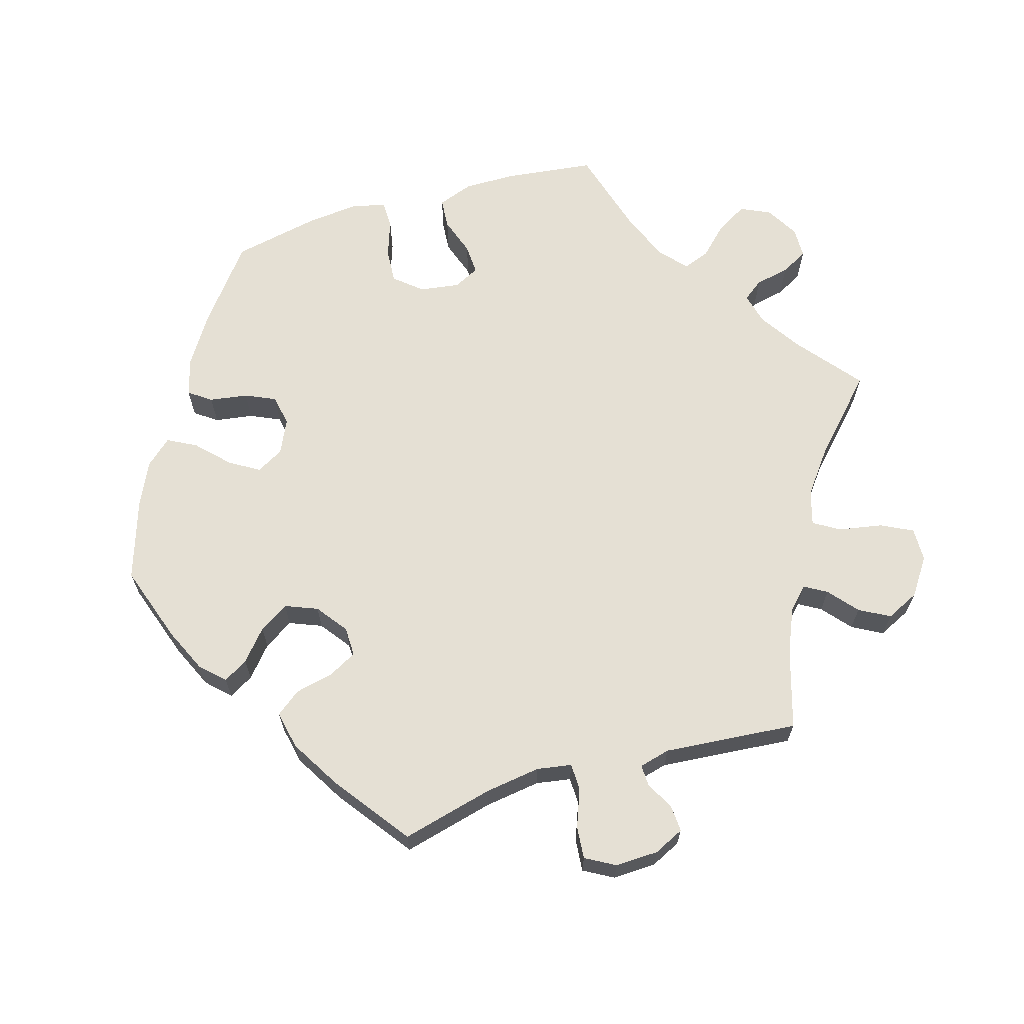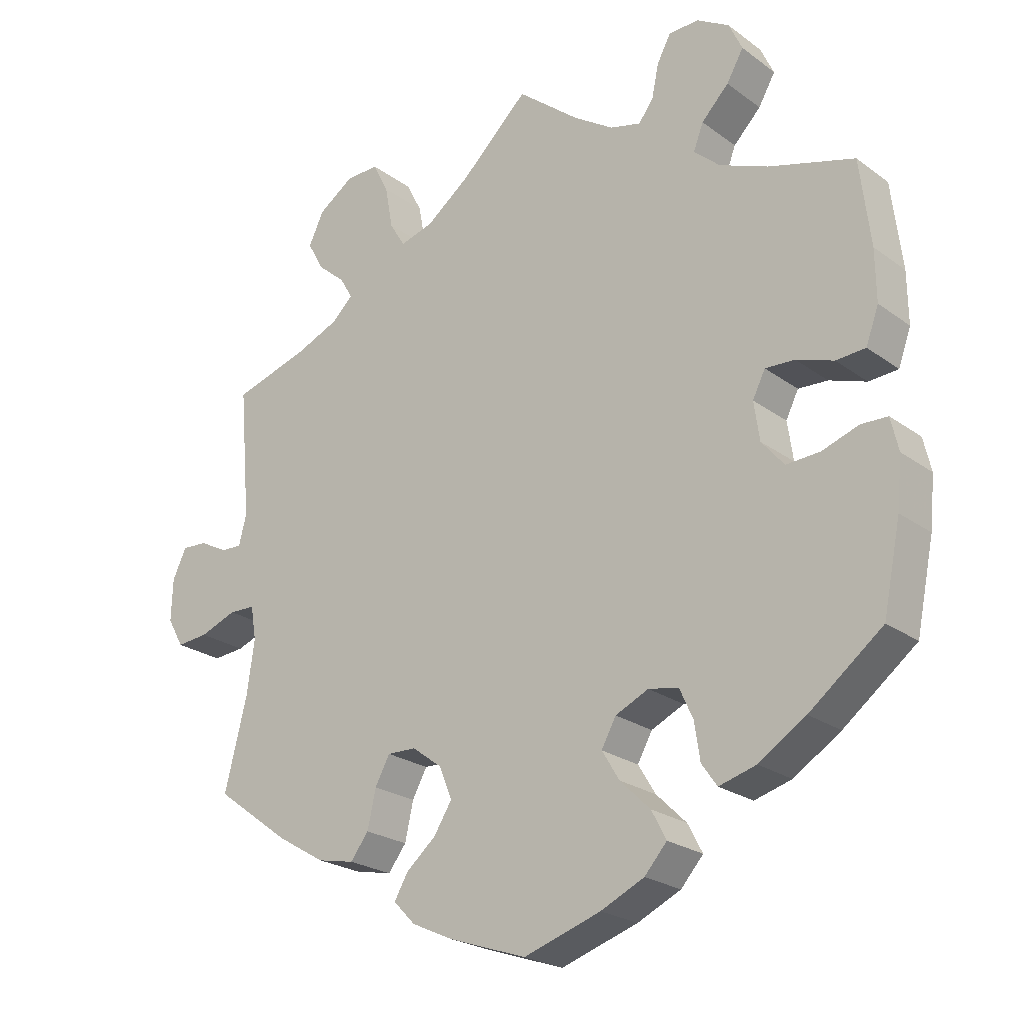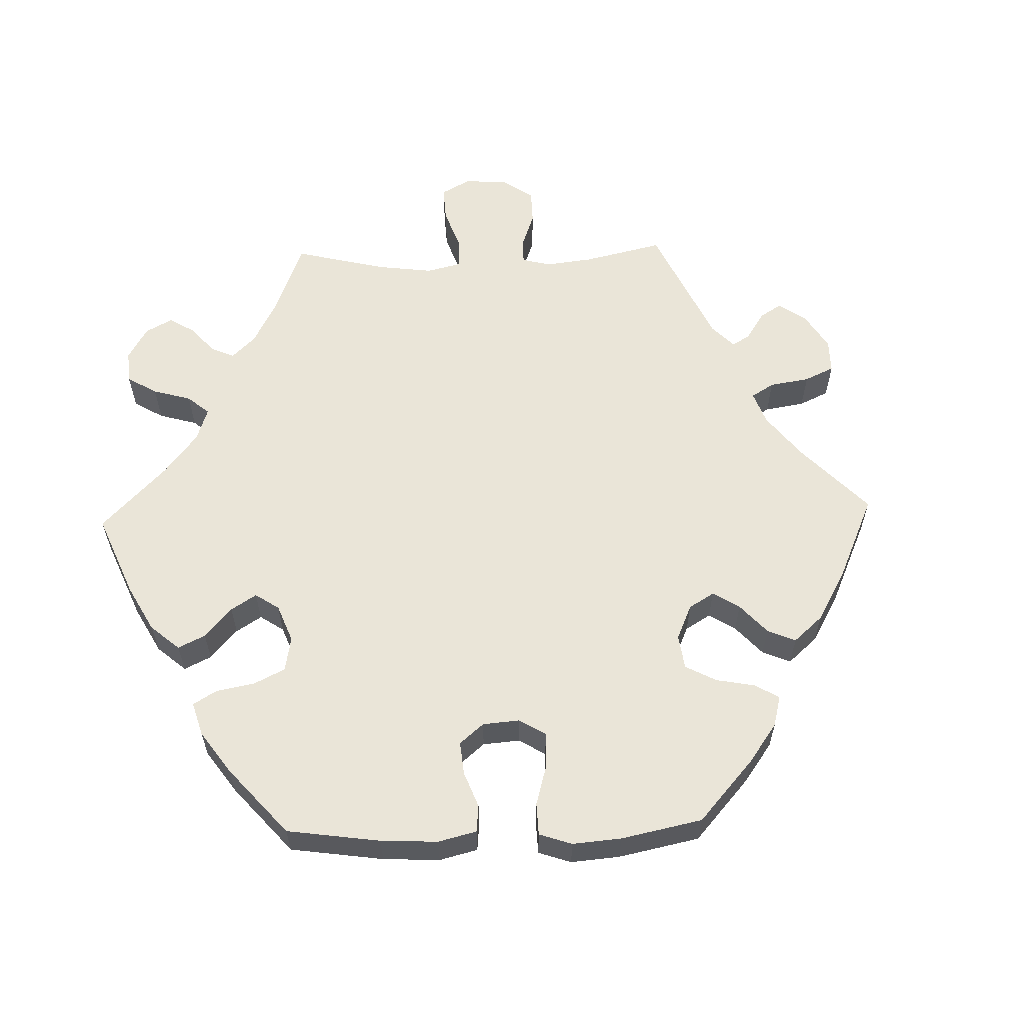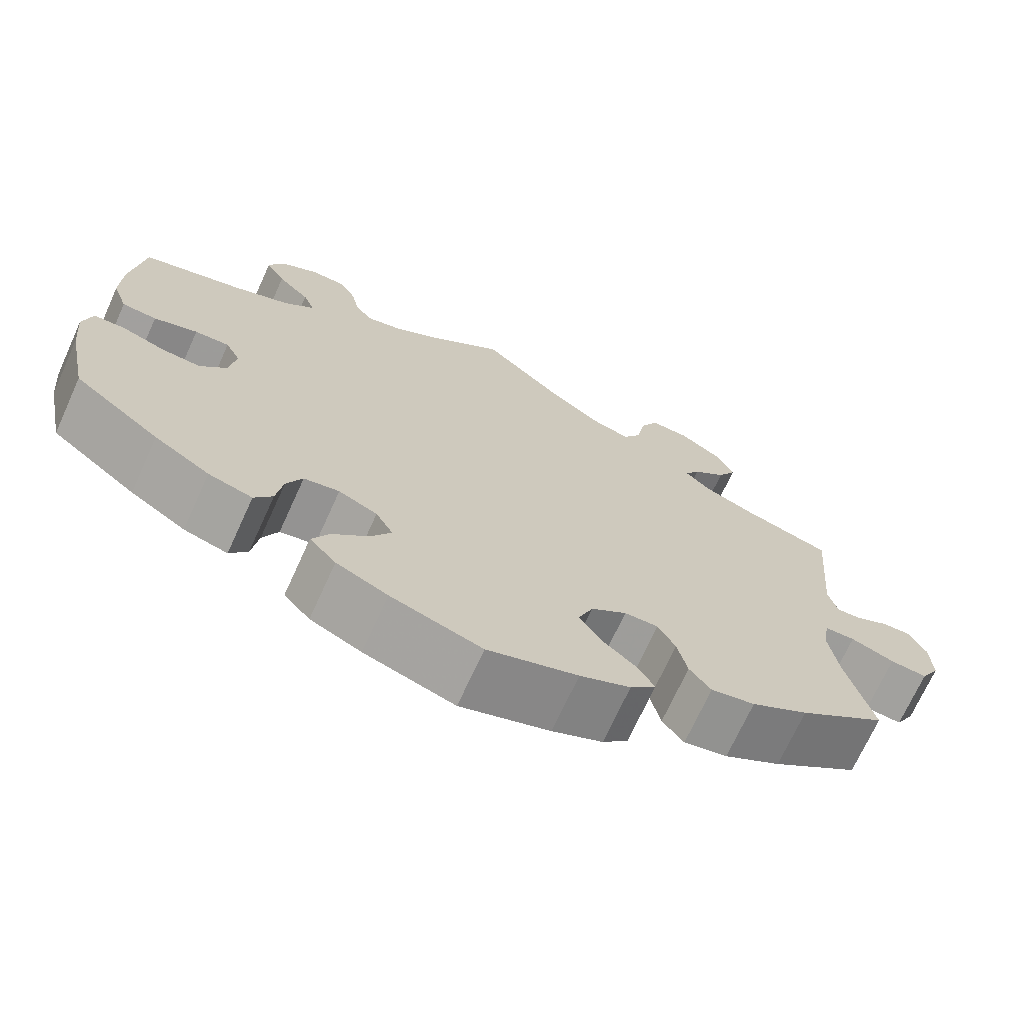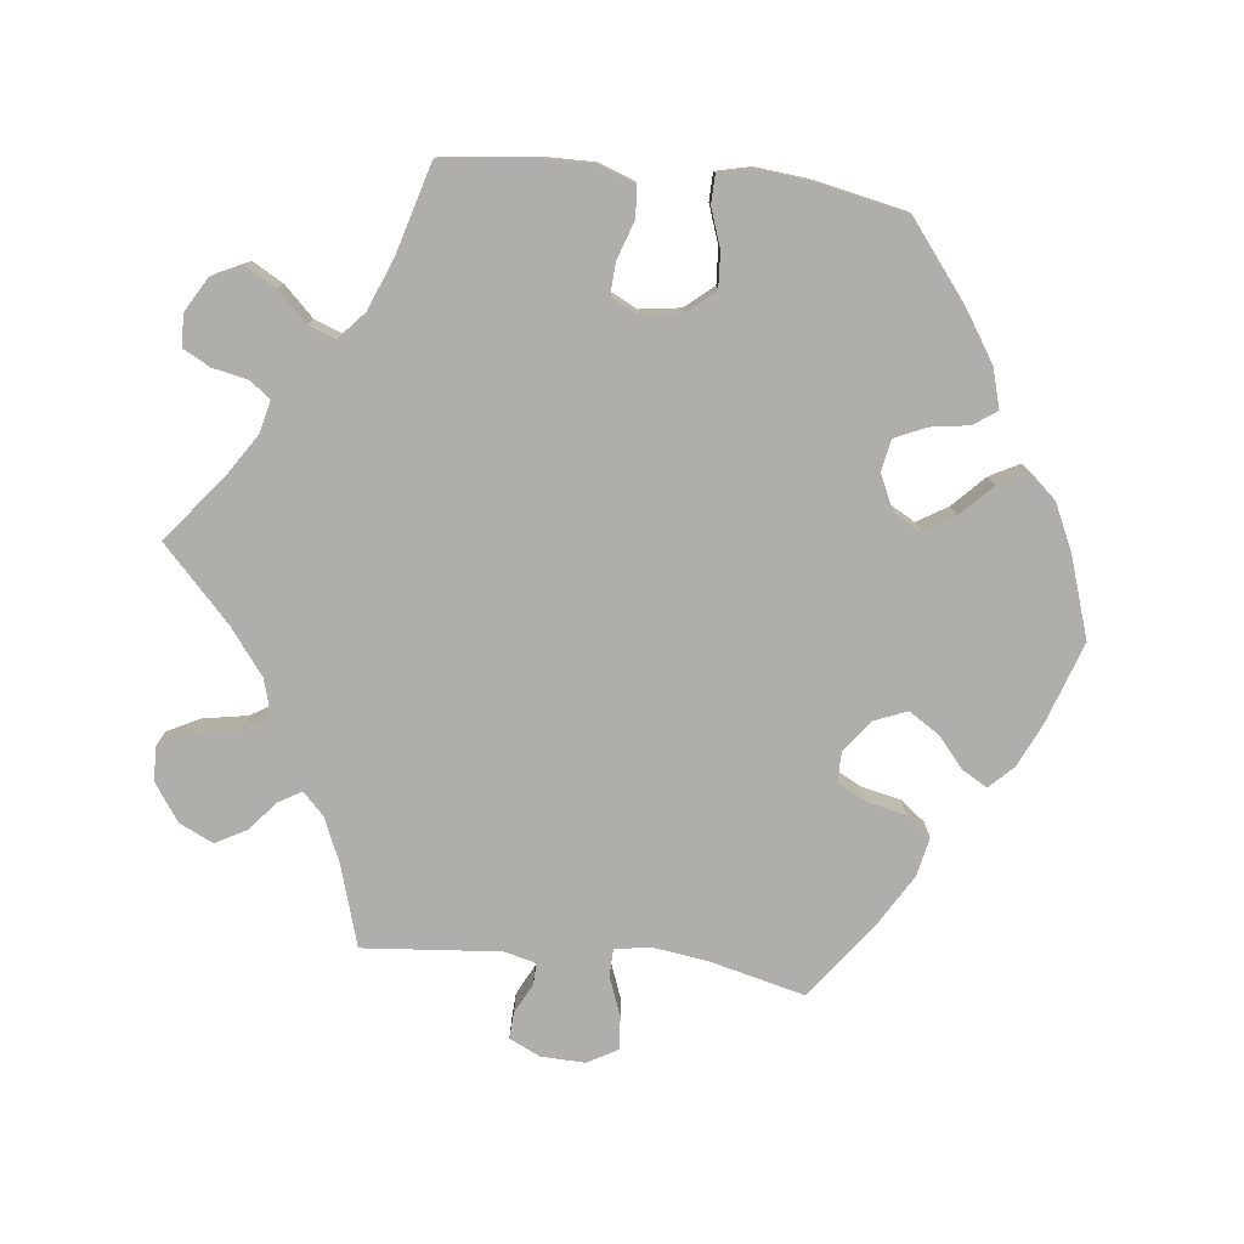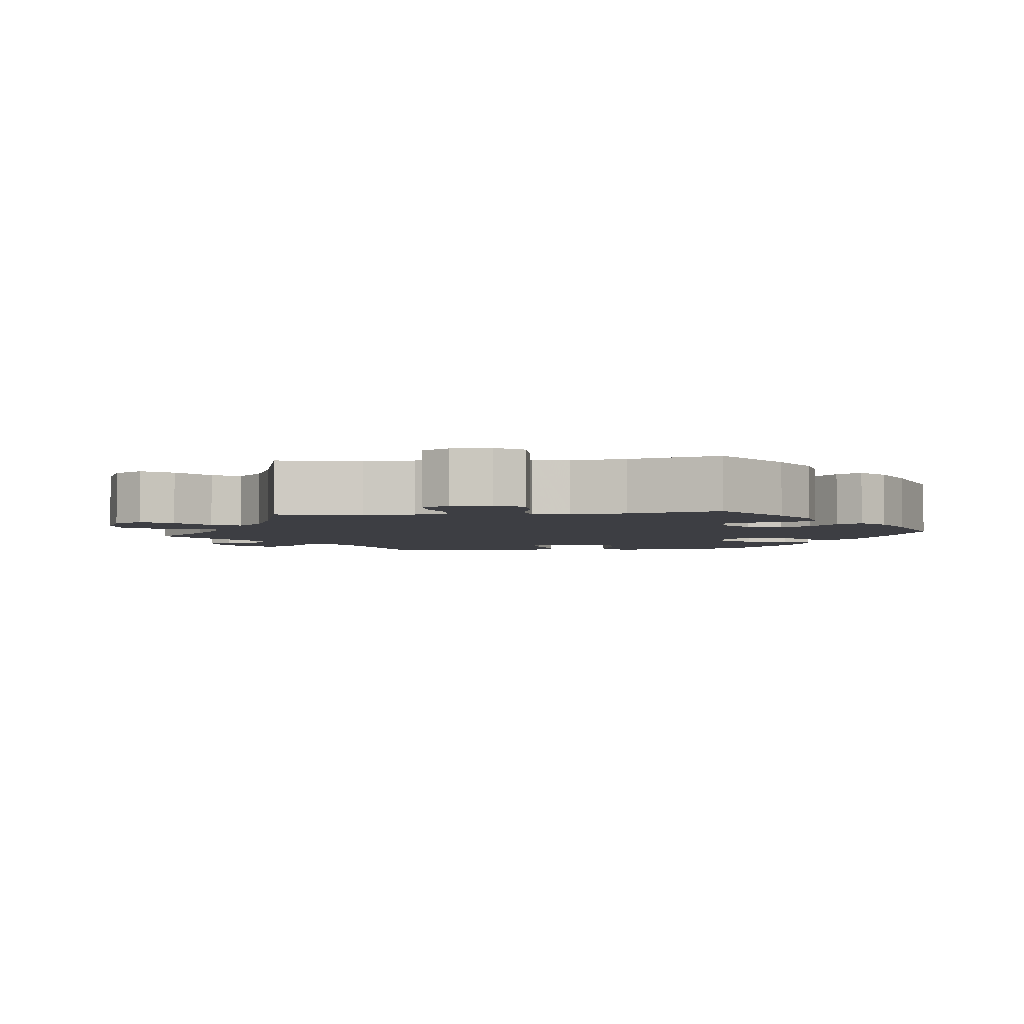
<metadata>
{"format":"obj","ext":"obj","renderer":"f3d","projection":"perspective","resolution":1024,"background":"white","views":[{"elev":65.8,"azim":-106.5,"up":"+Y"},{"elev":-23.1,"azim":39.2,"up":"+Z"},{"elev":59.6,"azim":148.3,"up":"+Y"},{"elev":-70.8,"azim":155.5,"up":"+Z"},{"elev":-77.7,"azim":83.6,"up":"+Y"},{"elev":-3.7,"azim":36.6,"up":"+Y"}]}
</metadata>
<code>
v -0.469 0.07 -0.161
v -0.458 0.07 -0.084
v -0.466 0.07 -0.036
v -0.503 0.07 -0.035
v -0.556 0.07 -0.055
v -0.601 0.07 -0.059
v -0.624 0.07 -0.018
v -0.622 0.07 0.042
v -0.602 0.07 0.084
v -0.566 0.07 0.082
v -0.525 0.07 0.061
v -0.496 0.07 0.06
v -0.485 0.07 0.103
v -0.501 0.07 0.289
v -0.392 0.07 0.322
v -0.331 0.07 0.348
v -0.301 0.07 0.377
v -0.319 0.07 0.408
v -0.359 0.07 0.442
v -0.382 0.07 0.484
v -0.36 0.07 0.53
v -0.309 0.07 0.565
v -0.262 0.07 0.566
v -0.24 0.07 0.522
v -0.229 0.07 0.461
v -0.207 0.07 0.425
v -0.159 0.07 0.439
v -0.097 0.07 0.486
v 0 0.07 0.578
v 0.089 0.07 0.506
v 0.146 0.07 0.469
v 0.19 0.07 0.458
v 0.211 0.07 0.486
v 0.221 0.07 0.534
v 0.241 0.07 0.571
v 0.284 0.07 0.572
v 0.33 0.07 0.545
v 0.349 0.07 0.504
v 0.325 0.07 0.462
v 0.286 0.07 0.422
v 0.272 0.07 0.385
v 0.309 0.07 0.352
v 0.378 0.07 0.324
v 0.5 0.07 0.289
v 0.515 0.07 0.166
v 0.516 0.07 0.093
v 0.498 0.07 0.043
v 0.456 0.07 0.04
v 0.403 0.07 0.058
v 0.361 0.07 0.06
v 0.343 0.07 0.024
v 0.351 0.07 -0.031
v 0.383 0.07 -0.069
v 0.431 0.07 -0.066
v 0.483 0.07 -0.048
v 0.521 0.07 -0.049
v 0.532 0.07 -0.096
v 0.525 0.07 -0.167
v 0.5 0.07 -0.289
v 0.396 0.07 -0.37
v 0.329 0.07 -0.413
v 0.276 0.07 -0.428
v 0.254 0.07 -0.397
v 0.246 0.07 -0.344
v 0.227 0.07 -0.302
v 0.184 0.07 -0.294
v 0.137 0.07 -0.316
v 0.116 0.07 -0.354
v 0.141 0.07 -0.395
v 0.184 0.07 -0.437
v 0.205 0.07 -0.477
v 0.173 0.07 -0.513
v 0.111 0.07 -0.542
v 0.001 0.07 -0.578
v -0.108 0.07 -0.541
v -0.169 0.07 -0.513
v -0.2 0.07 -0.481
v -0.18 0.07 -0.447
v -0.138 0.07 -0.411
v -0.112 0.07 -0.37
v -0.13 0.07 -0.325
v -0.173 0.07 -0.293
v -0.214 0.07 -0.292
v -0.235 0.07 -0.331
v -0.247 0.07 -0.385
v -0.273 0.07 -0.419
v -0.326 0.07 -0.408
v -0.395 0.07 -0.367
v -0.501 0.07 -0.289
v -0.469 0 -0.161
v -0.458 0 -0.084
v -0.466 0 -0.036
v -0.503 0 -0.035
v -0.556 0 -0.055
v -0.601 0 -0.059
v -0.624 0 -0.018
v -0.622 0 0.042
v -0.602 0 0.084
v -0.566 0 0.082
v -0.525 0 0.061
v -0.496 0 0.06
v -0.485 0 0.103
v -0.501 0 0.289
v -0.392 0 0.322
v -0.331 0 0.348
v -0.301 0 0.377
v -0.319 0 0.408
v -0.359 0 0.442
v -0.382 0 0.484
v -0.36 0 0.53
v -0.309 0 0.565
v -0.262 0 0.566
v -0.24 0 0.522
v -0.229 0 0.461
v -0.207 0 0.425
v -0.159 0 0.439
v -0.097 0 0.486
v 0 0 0.578
v 0.089 0 0.506
v 0.146 0 0.469
v 0.19 0 0.458
v 0.211 0 0.486
v 0.221 0 0.534
v 0.241 0 0.571
v 0.284 0 0.572
v 0.33 0 0.545
v 0.349 0 0.504
v 0.325 0 0.462
v 0.286 0 0.422
v 0.272 0 0.385
v 0.309 0 0.352
v 0.378 0 0.324
v 0.5 0 0.289
v 0.515 0 0.166
v 0.516 0 0.093
v 0.498 0 0.043
v 0.456 0 0.04
v 0.403 0 0.058
v 0.361 0 0.06
v 0.343 0 0.024
v 0.351 0 -0.031
v 0.383 0 -0.069
v 0.431 0 -0.066
v 0.483 0 -0.048
v 0.521 0 -0.049
v 0.532 0 -0.096
v 0.525 0 -0.167
v 0.5 0 -0.289
v 0.396 0 -0.37
v 0.329 0 -0.413
v 0.276 0 -0.428
v 0.254 0 -0.397
v 0.246 0 -0.344
v 0.227 0 -0.302
v 0.184 0 -0.294
v 0.137 0 -0.316
v 0.116 0 -0.354
v 0.141 0 -0.395
v 0.184 0 -0.437
v 0.205 0 -0.477
v 0.173 0 -0.513
v 0.111 0 -0.542
v 0.001 0 -0.578
v -0.108 0 -0.541
v -0.169 0 -0.513
v -0.2 0 -0.481
v -0.18 0 -0.447
v -0.138 0 -0.411
v -0.112 0 -0.37
v -0.13 0 -0.325
v -0.173 0 -0.293
v -0.214 0 -0.292
v -0.235 0 -0.331
v -0.247 0 -0.385
v -0.273 0 -0.419
v -0.326 0 -0.408
v -0.395 0 -0.367
v -0.501 0 -0.289
f 88 89 1
f 87 88 1 2
f 84 85 86 87
f 83 84 87 2
f 82 83 2 3
f 81 82 3
f 76 77 78 79
f 76 79 80
f 75 76 80
f 74 75 80
f 73 74 80 81
f 69 70 71 72
f 68 69 72 73
f 61 62 63 64
f 61 64 65
f 60 61 65
f 59 60 65
f 58 59 65 66
f 54 55 56 57
f 53 54 57 58
f 46 47 48 49
f 46 49 50
f 43 44 45 46
f 42 43 46 50
f 41 42 50 51
f 37 38 39 40
f 37 40 41
f 36 37 41
f 33 34 35 36
f 32 33 36 41
f 31 32 41 51
f 28 29 30
f 27 28 30 31
f 26 27 31 51
f 22 23 24 25
f 22 25 26
f 21 22 26
f 18 19 20 21
f 17 18 21 26
f 16 17 26 51
f 13 14 15
f 12 13 15 16
f 8 9 10 11
f 8 11 12
f 7 8 12
f 4 5 6 7
f 3 4 7 12
f 81 3 12 16
f 68 73 81 16
f 53 58 66
f 52 53 66 67
f 51 52 67
f 16 51 67
f 16 67 68
f 90 178 177
f 91 90 177 176
f 176 175 174 173
f 91 176 173 172
f 92 91 172 171
f 92 171 170
f 168 167 166 165
f 169 168 165
f 169 165 164
f 169 164 163
f 170 169 163 162
f 161 160 159 158
f 162 161 158 157
f 153 152 151 150
f 154 153 150
f 154 150 149
f 154 149 148
f 155 154 148 147
f 146 145 144 143
f 147 146 143 142
f 138 137 136 135
f 139 138 135
f 135 134 133 132
f 139 135 132 131
f 140 139 131 130
f 129 128 127 126
f 130 129 126
f 130 126 125
f 125 124 123 122
f 130 125 122 121
f 140 130 121 120
f 119 118 117
f 120 119 117 116
f 140 120 116 115
f 114 113 112 111
f 115 114 111
f 115 111 110
f 110 109 108 107
f 115 110 107 106
f 140 115 106 105
f 104 103 102
f 105 104 102 101
f 100 99 98 97
f 101 100 97
f 101 97 96
f 96 95 94 93
f 101 96 93 92
f 105 101 92 170
f 105 170 162 157
f 155 147 142
f 156 155 142 141
f 156 141 140
f 156 140 105
f 157 156 105
f 1 90 91 2
f 2 91 92 3
f 3 92 93 4
f 4 93 94 5
f 5 94 95 6
f 6 95 96 7
f 7 96 97 8
f 8 97 98 9
f 9 98 99 10
f 10 99 100 11
f 11 100 101 12
f 12 101 102 13
f 13 102 103 14
f 14 103 104 15
f 15 104 105 16
f 16 105 106 17
f 17 106 107 18
f 18 107 108 19
f 19 108 109 20
f 20 109 110 21
f 21 110 111 22
f 22 111 112 23
f 23 112 113 24
f 24 113 114 25
f 25 114 115 26
f 26 115 116 27
f 27 116 117 28
f 28 117 118 29
f 29 118 119 30
f 30 119 120 31
f 31 120 121 32
f 32 121 122 33
f 33 122 123 34
f 34 123 124 35
f 35 124 125 36
f 36 125 126 37
f 37 126 127 38
f 38 127 128 39
f 39 128 129 40
f 40 129 130 41
f 41 130 131 42
f 42 131 132 43
f 43 132 133 44
f 44 133 134 45
f 45 134 135 46
f 46 135 136 47
f 47 136 137 48
f 48 137 138 49
f 49 138 139 50
f 50 139 140 51
f 51 140 141 52
f 52 141 142 53
f 53 142 143 54
f 54 143 144 55
f 55 144 145 56
f 56 145 146 57
f 57 146 147 58
f 58 147 148 59
f 59 148 149 60
f 60 149 150 61
f 61 150 151 62
f 62 151 152 63
f 63 152 153 64
f 64 153 154 65
f 65 154 155 66
f 66 155 156 67
f 67 156 157 68
f 68 157 158 69
f 69 158 159 70
f 70 159 160 71
f 71 160 161 72
f 72 161 162 73
f 73 162 163 74
f 74 163 164 75
f 75 164 165 76
f 76 165 166 77
f 77 166 167 78
f 78 167 168 79
f 79 168 169 80
f 80 169 170 81
f 81 170 171 82
f 82 171 172 83
f 83 172 173 84
f 84 173 174 85
f 85 174 175 86
f 86 175 176 87
f 87 176 177 88
f 88 177 178 89
f 89 178 90 1

</code>
